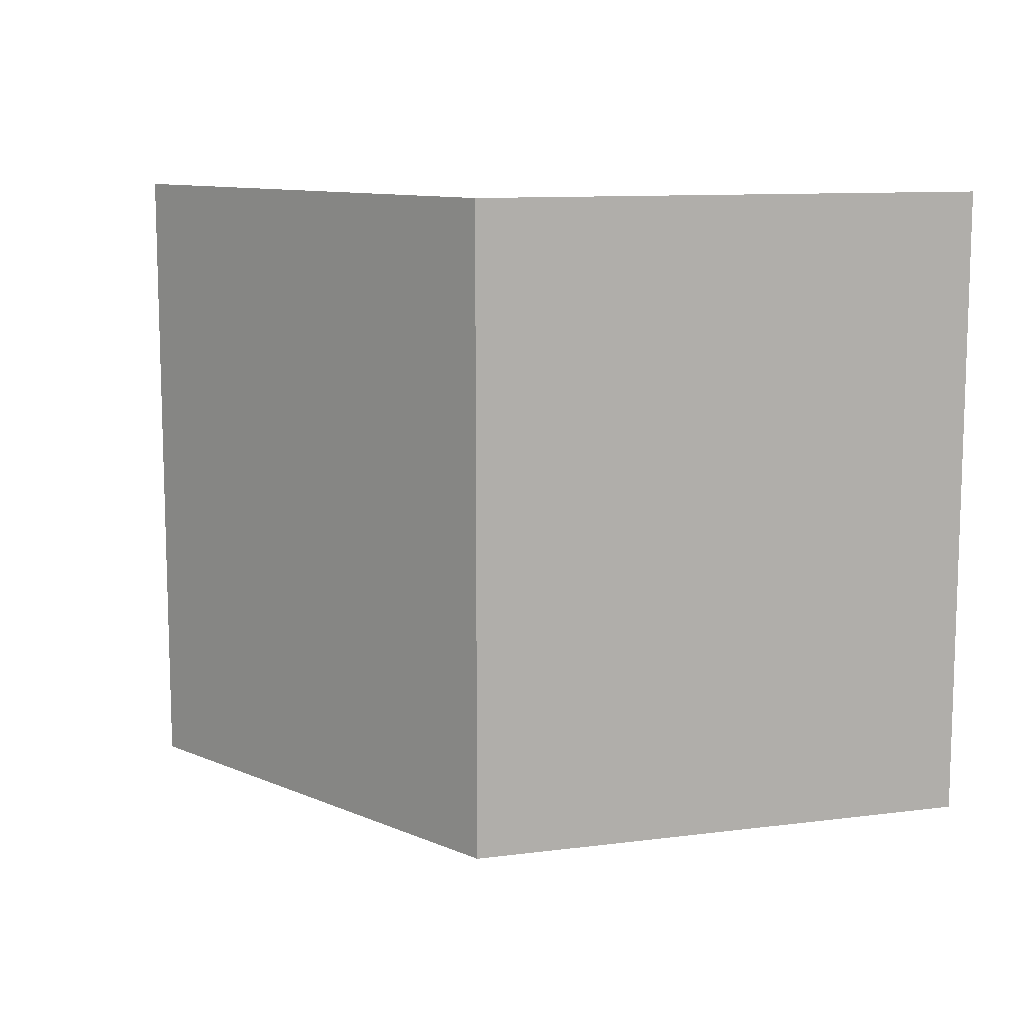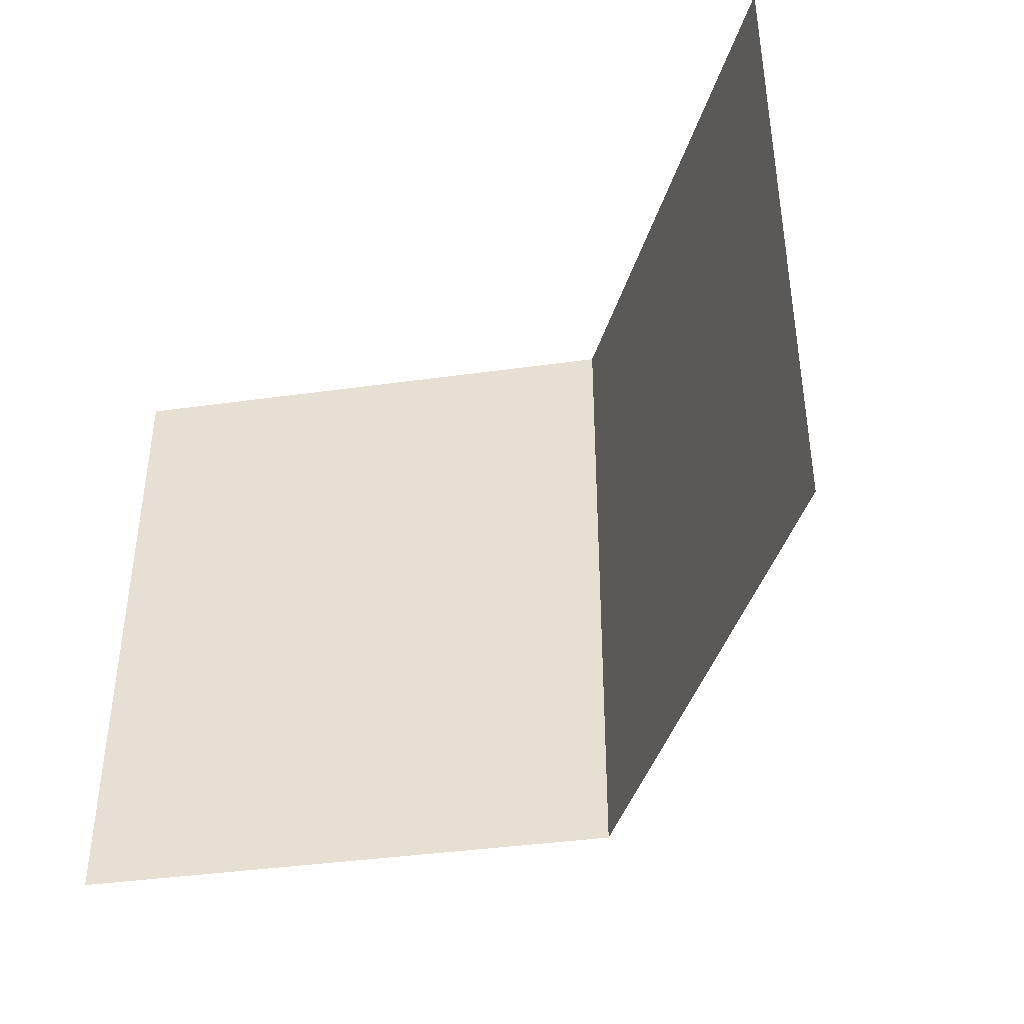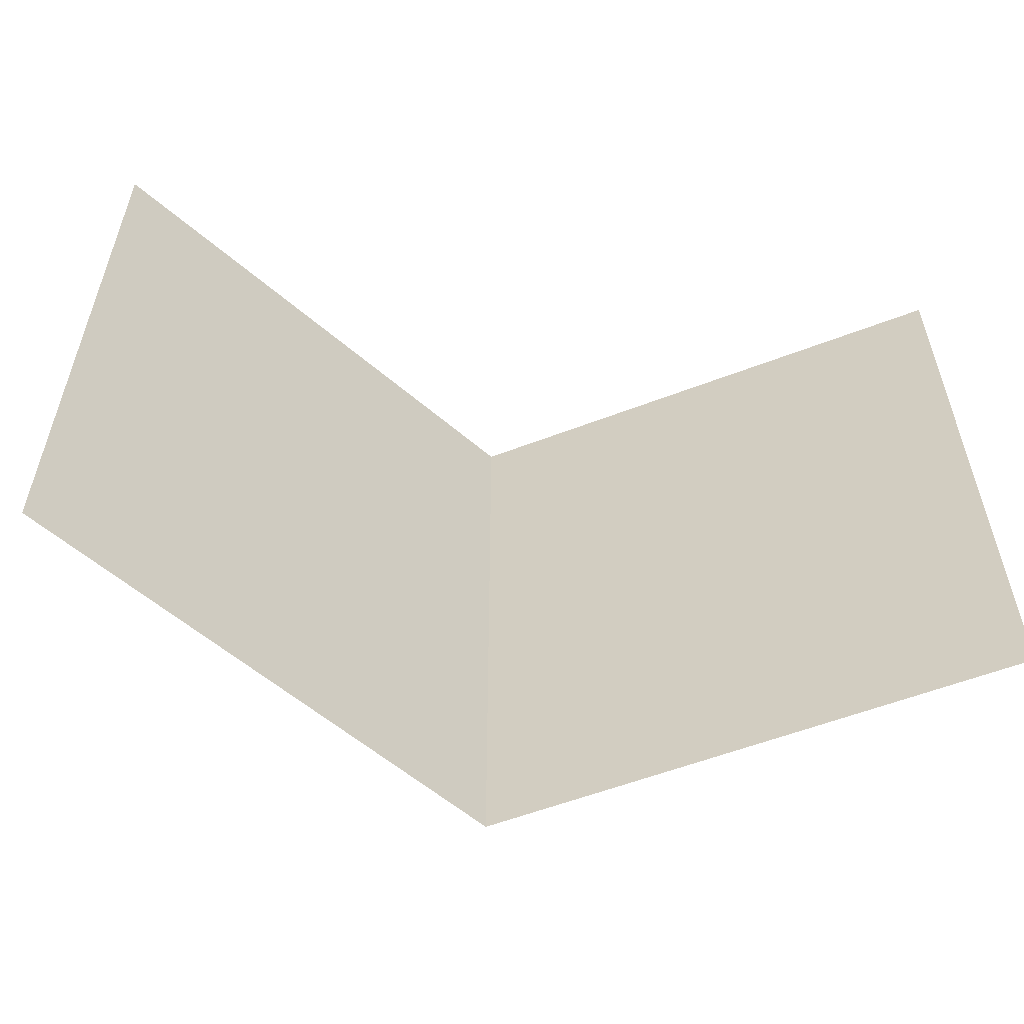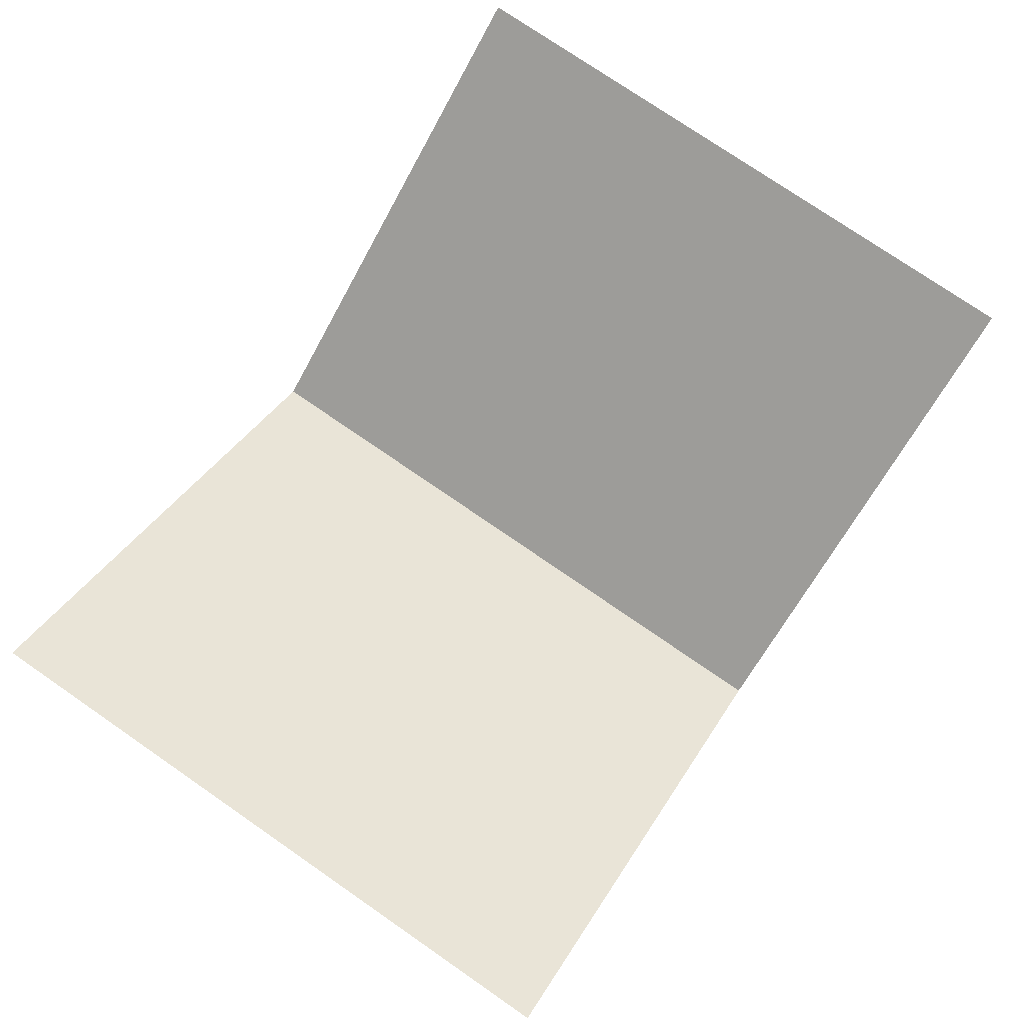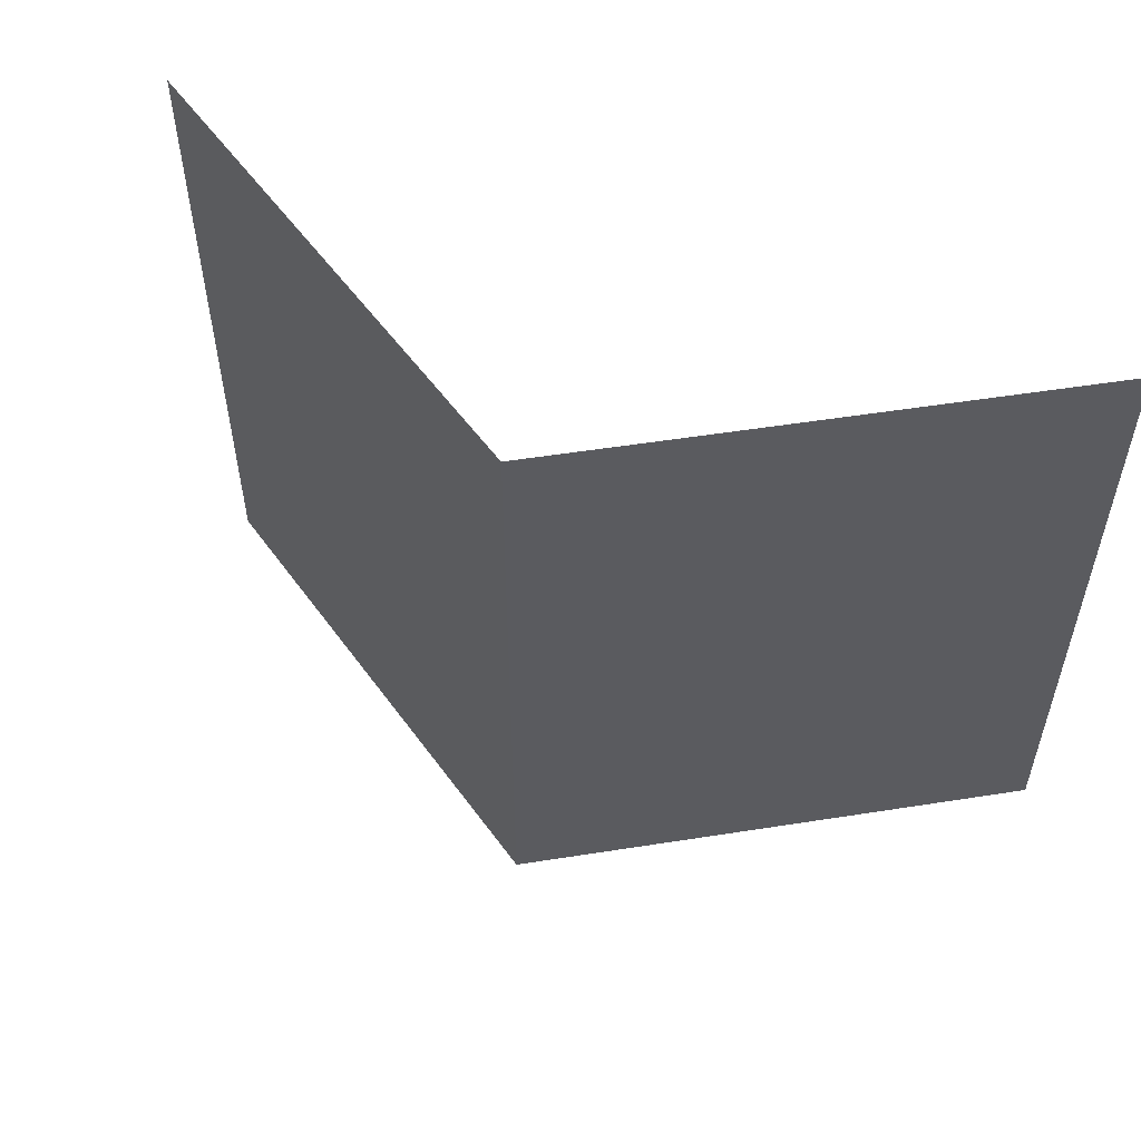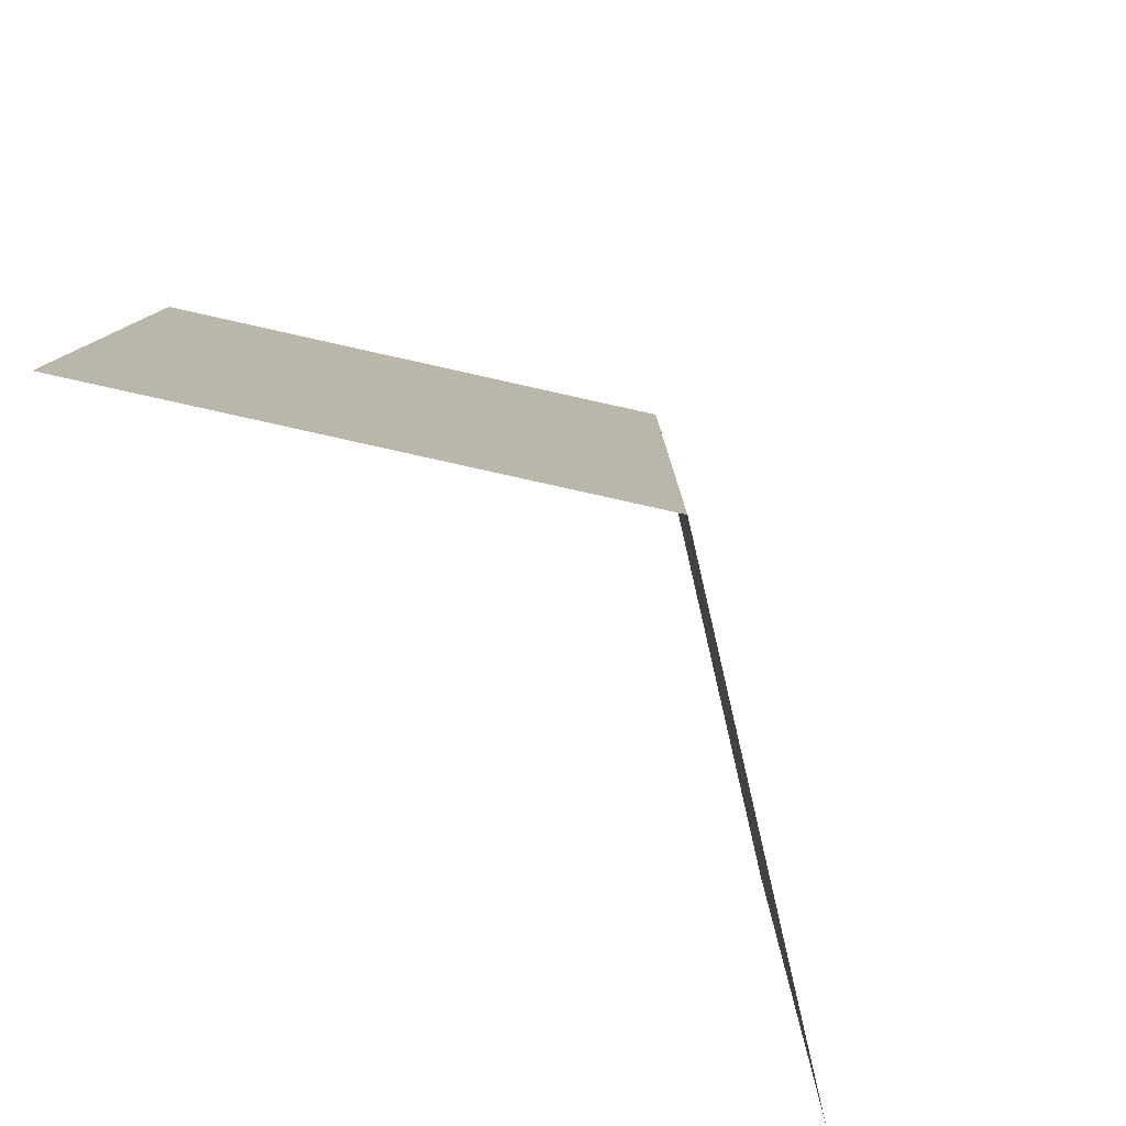
<metadata>
{"format":"obj","ext":"obj","renderer":"f3d","projection":"perspective","resolution":1024,"background":"white","views":[{"elev":10.7,"azim":-165.7,"up":"+Y"},{"elev":-40.8,"azim":41.8,"up":"+Y"},{"elev":-56.3,"azim":-10.1,"up":"+Y"},{"elev":76.9,"azim":-55.5,"up":"+Z"},{"elev":54.3,"azim":-157.3,"up":"+Y"},{"elev":-79.4,"azim":135.3,"up":"+Y"}]}
</metadata>
<code>
g Pygmyfly_wings
v 0 0.523 -0.0121
v 0 -0.3963 -0.0121
v -0.63 -0.3963 0.3839
v -0.63 0.523 0.3839
v 0 0.523 -0.0121
v -0.63 0.523 0.3839
v -0.63 -0.3963 0.3839
v 0 -0.3963 -0.0121
v 0 0.523 -0.0121
v 0.63 0.523 0.3839
v 0.63 -0.3963 0.3839
v 0 -0.3963 -0.0121
v 0 0.523 -0.0121
v 0 -0.3963 -0.0121
v 0.63 -0.3963 0.3839
v 0.63 0.523 0.3839
g Pygmyfly_wings_0
f 3 2 1
f 4 3 1
f 7 6 5
f 8 7 5
f 11 10 9
f 12 11 9
f 15 14 13
f 16 15 13

</code>
